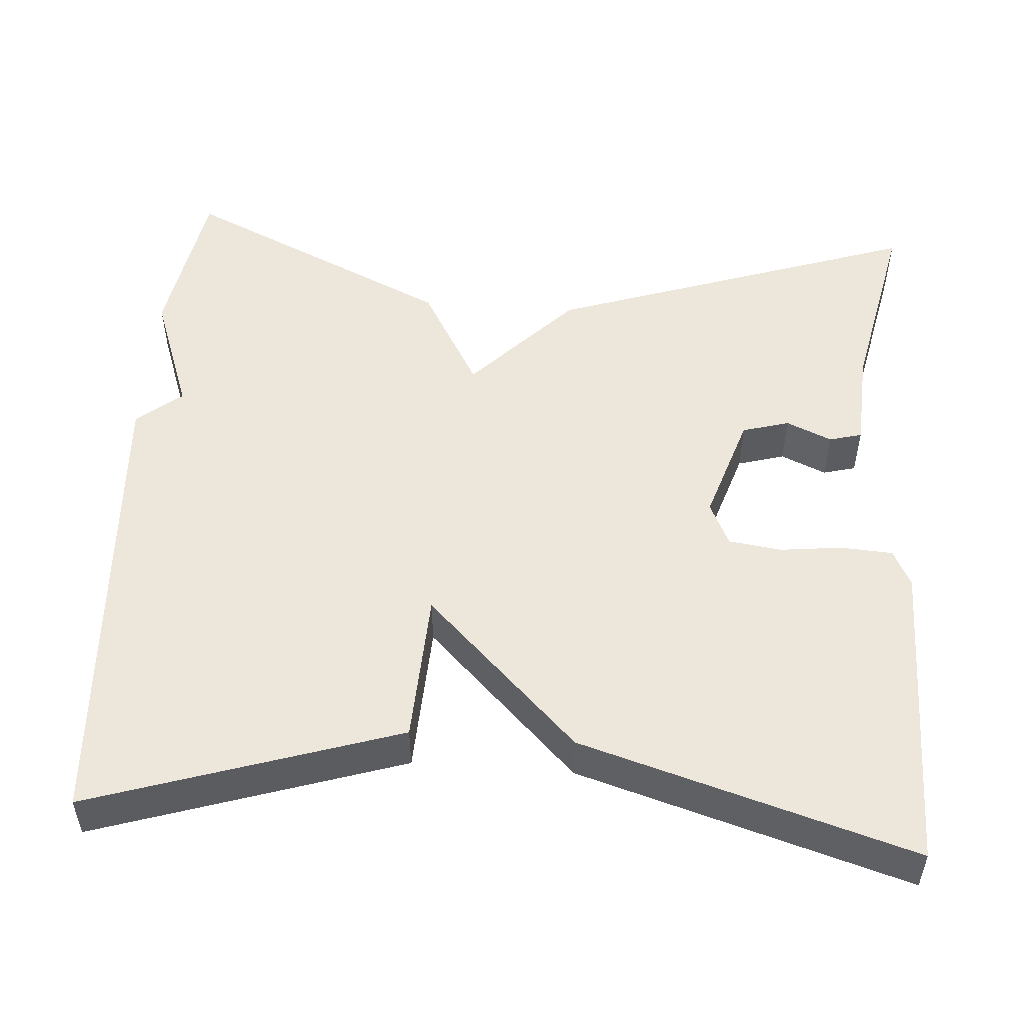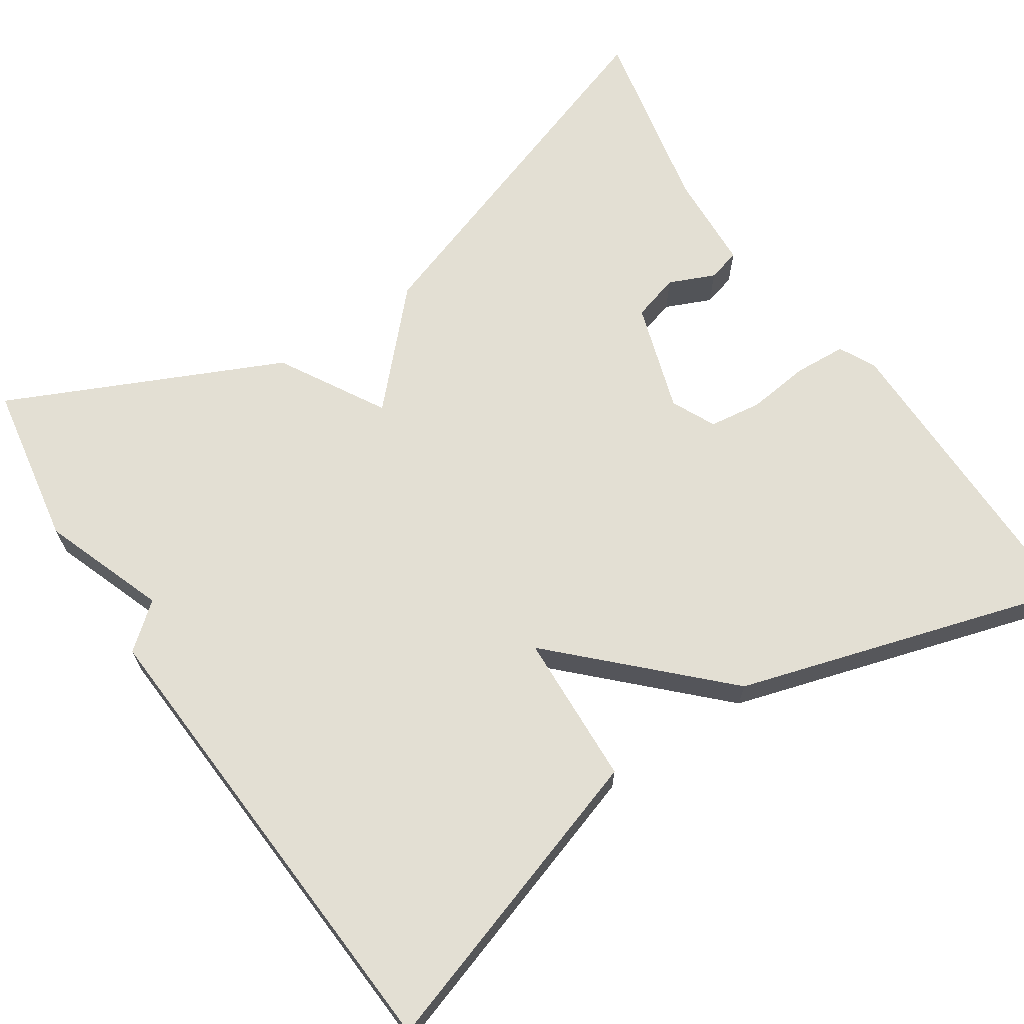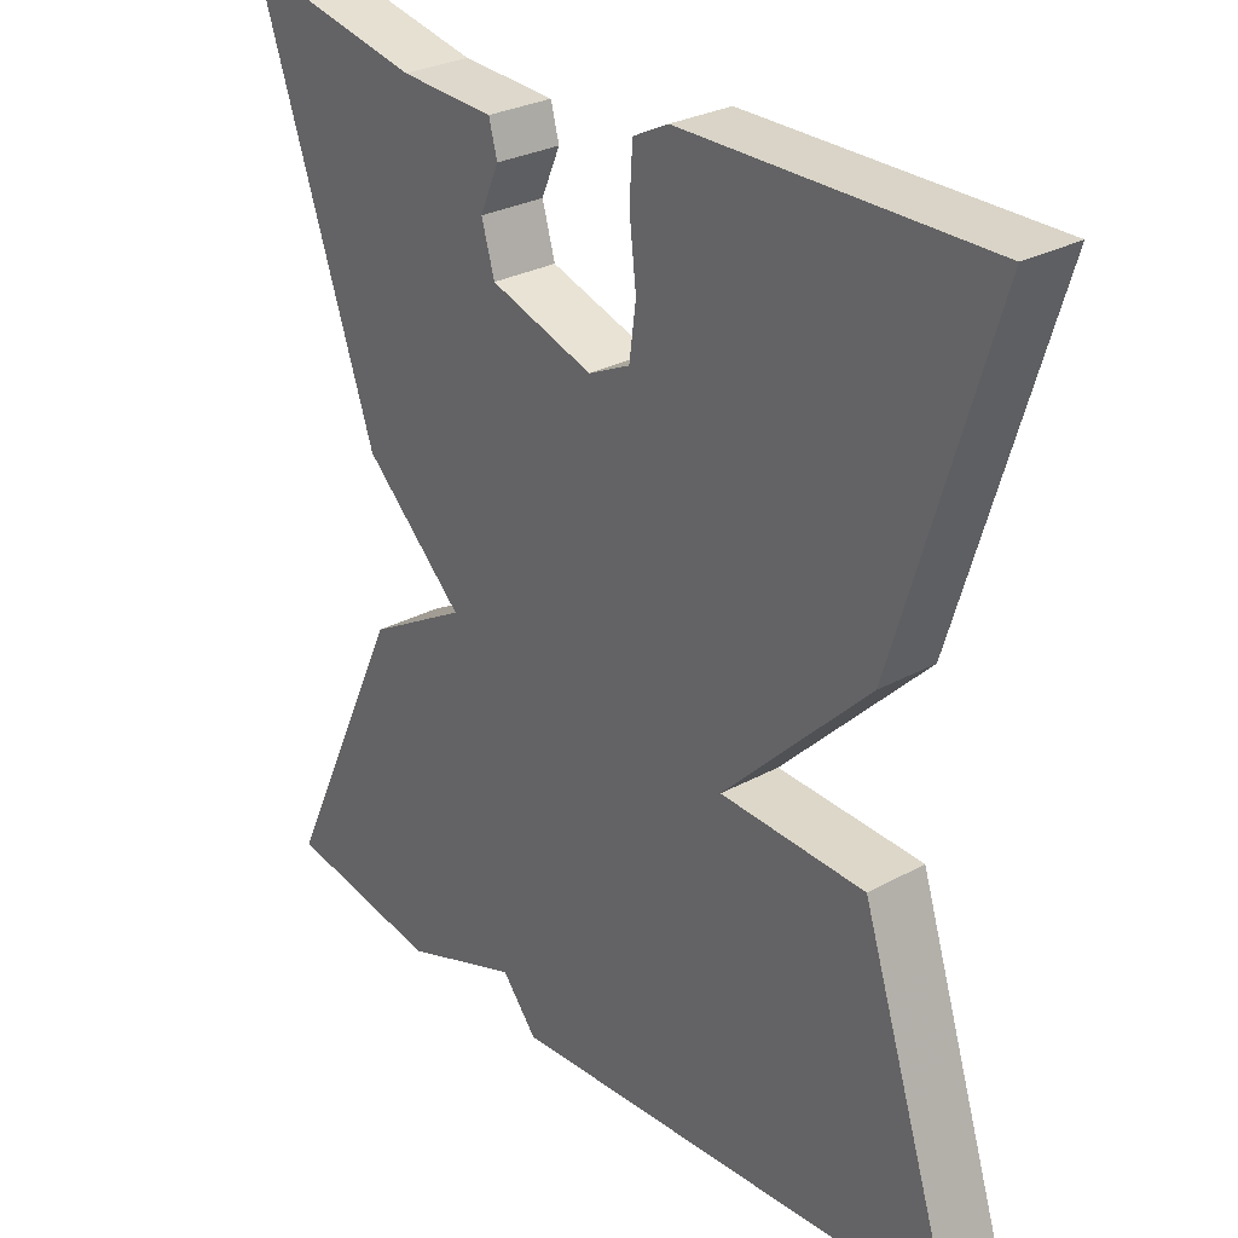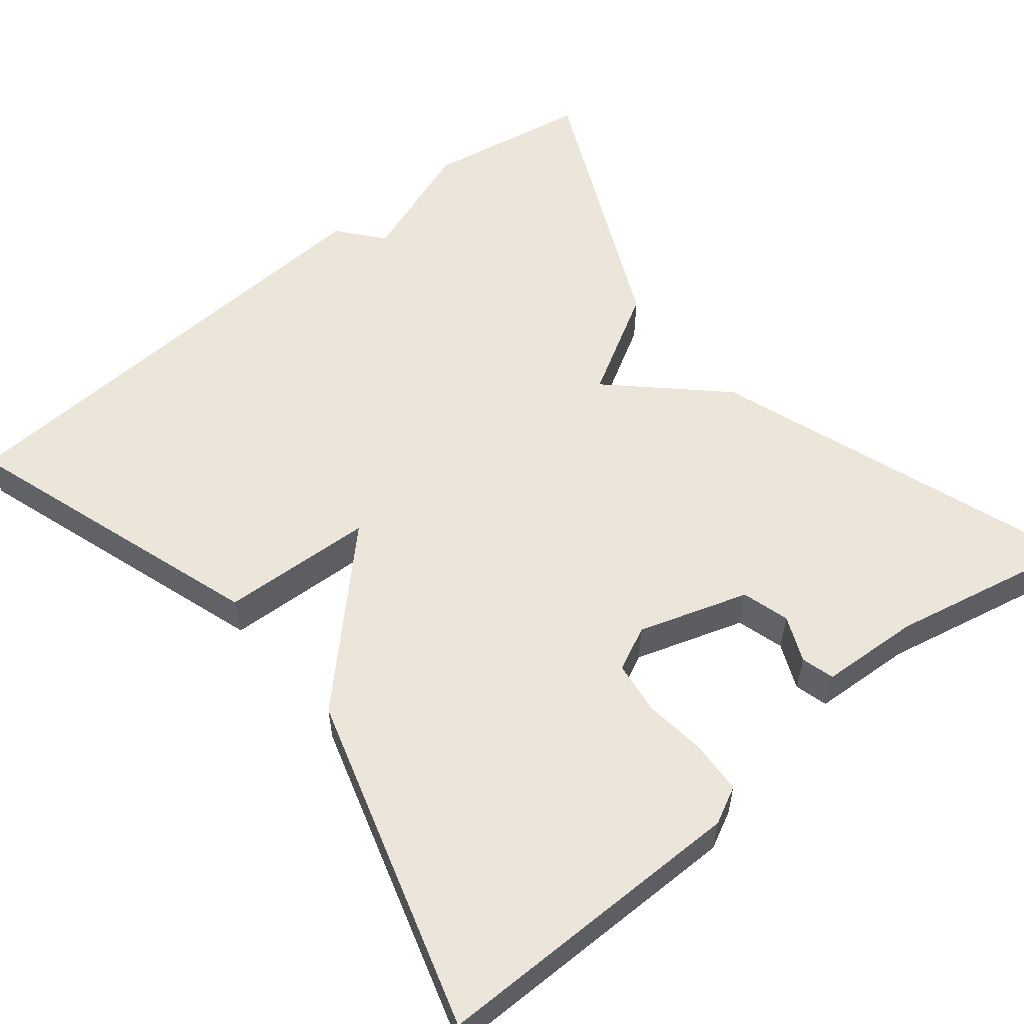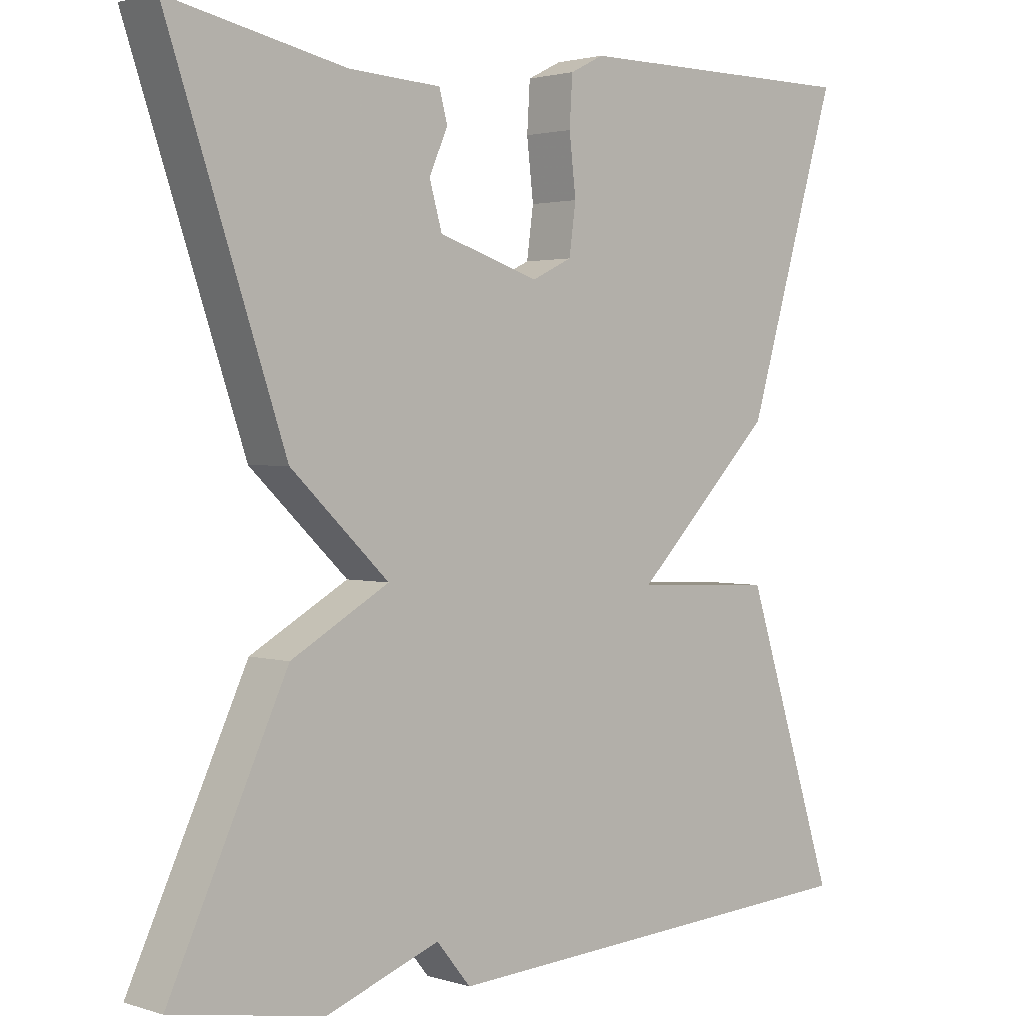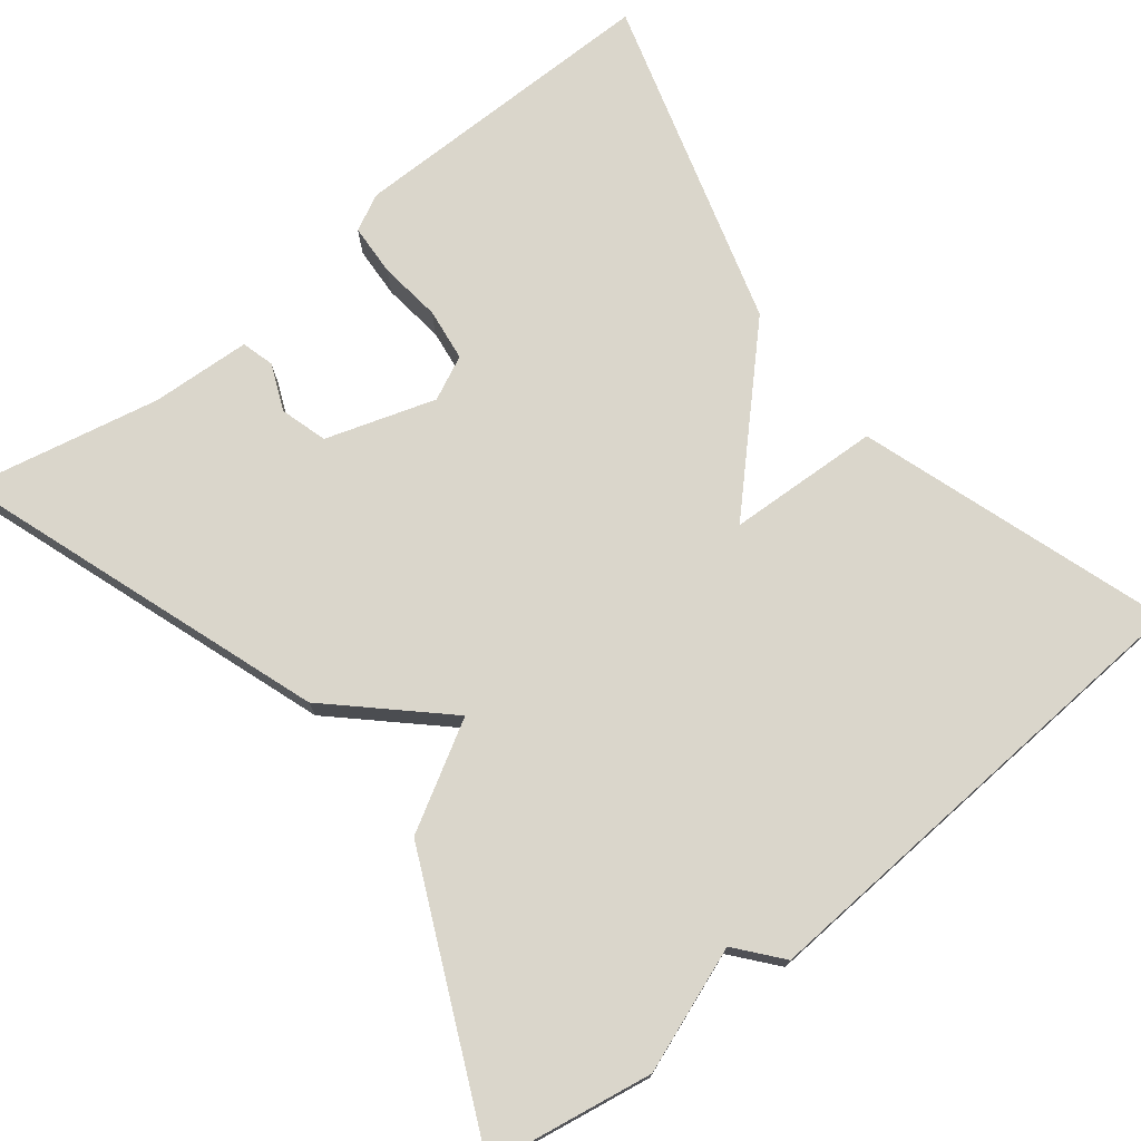
<metadata>
{"format":"obj","ext":"obj","renderer":"f3d","projection":"perspective","resolution":1024,"background":"white","views":[{"elev":51.5,"azim":-85.9,"up":"+Y"},{"elev":66.9,"azim":-123.8,"up":"+Y"},{"elev":28.5,"azim":-129.6,"up":"+Z"},{"elev":56.3,"azim":-39.2,"up":"+Y"},{"elev":2.1,"azim":137.3,"up":"+Z"},{"elev":74.1,"azim":141.5,"up":"+Y"}]}
</metadata>
<code>
v 0.5 0.07 0.5
v 0.342 0.07 0.039
v 0.21 0.07 -0.086
v 0.342 0.07 -0.161
v 0.5 0.07 -0.5
v 0.296 0.07 -0.535
v 0.142 0.07 -0.479
v 0.096 0.07 -0.535
v -0.5 0.07 -0.5
v -0.375 0.07 -0.115
v -0.185 0.07 -0.106
v -0.375 0.07 0.085
v -0.5 0.07 0.5
v -0.106 0.07 0.5
v -0.06 0.07 0.477
v -0.056 0.07 0.412
v -0.065 0.07 0.334
v -0.056 0.07 0.268
v -0.001 0.07 0.242
v 0.135 0.07 0.286
v 0.152 0.07 0.345
v 0.127 0.07 0.402
v 0.138 0.07 0.443
v 0.262 0.07 0.45
v 0.5 0 0.5
v 0.342 0 0.039
v 0.21 0 -0.086
v 0.342 0 -0.161
v 0.5 0 -0.5
v 0.296 0 -0.535
v 0.142 0 -0.479
v 0.096 0 -0.535
v -0.5 0 -0.5
v -0.375 0 -0.115
v -0.185 0 -0.106
v -0.375 0 0.085
v -0.5 0 0.5
v -0.106 0 0.5
v -0.06 0 0.477
v -0.056 0 0.412
v -0.065 0 0.334
v -0.056 0 0.268
v -0.001 0 0.242
v 0.135 0 0.286
v 0.152 0 0.345
v 0.127 0 0.402
v 0.138 0 0.443
v 0.262 0 0.45
f 21 22 23 24
f 1 2 3
f 24 1 3
f 21 24 3
f 20 21 3
f 19 20 3
f 18 19 3
f 15 16 17
f 14 15 17
f 13 14 17
f 12 13 17
f 11 12 17
f 11 17 18
f 9 10 11
f 8 9 11
f 7 8 11
f 6 7 11
f 5 6 11
f 4 5 11
f 3 4 11
f 3 11 18
f 48 47 46 45
f 27 26 25
f 27 25 48
f 27 48 45
f 27 45 44
f 27 44 43
f 27 43 42
f 41 40 39
f 41 39 38
f 41 38 37
f 41 37 36
f 41 36 35
f 42 41 35
f 35 34 33
f 35 33 32
f 35 32 31
f 35 31 30
f 35 30 29
f 35 29 28
f 35 28 27
f 42 35 27
f 1 25 26 2
f 2 26 27 3
f 3 27 28 4
f 4 28 29 5
f 5 29 30 6
f 6 30 31 7
f 7 31 32 8
f 8 32 33 9
f 9 33 34 10
f 10 34 35 11
f 11 35 36 12
f 12 36 37 13
f 13 37 38 14
f 14 38 39 15
f 15 39 40 16
f 16 40 41 17
f 17 41 42 18
f 18 42 43 19
f 19 43 44 20
f 20 44 45 21
f 21 45 46 22
f 22 46 47 23
f 23 47 48 24
f 24 48 25 1

</code>
